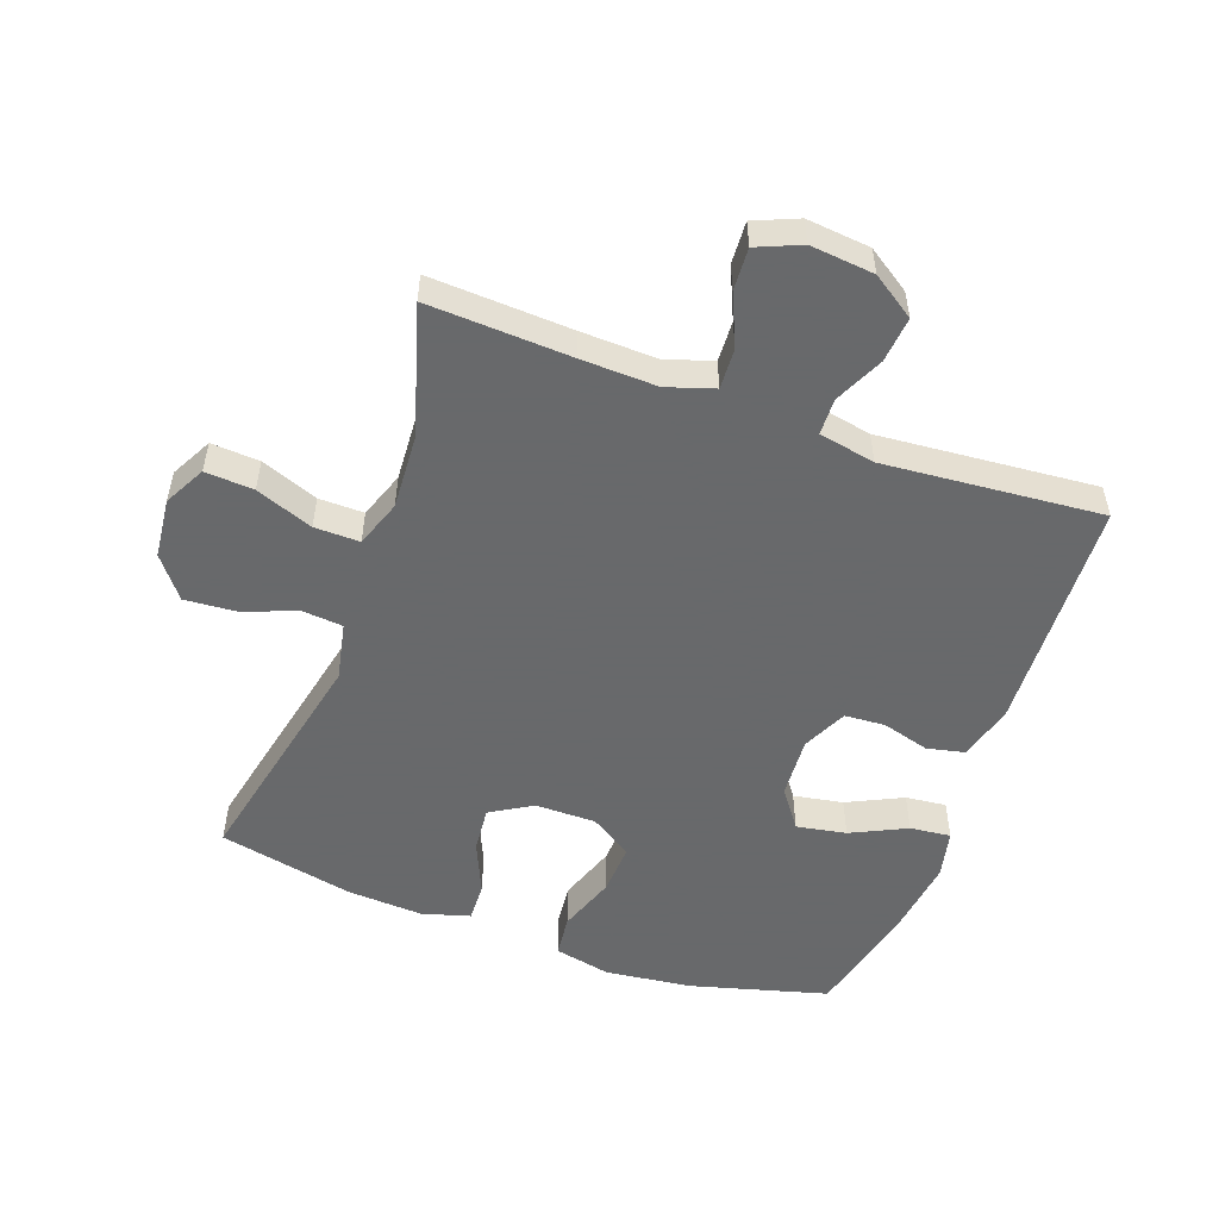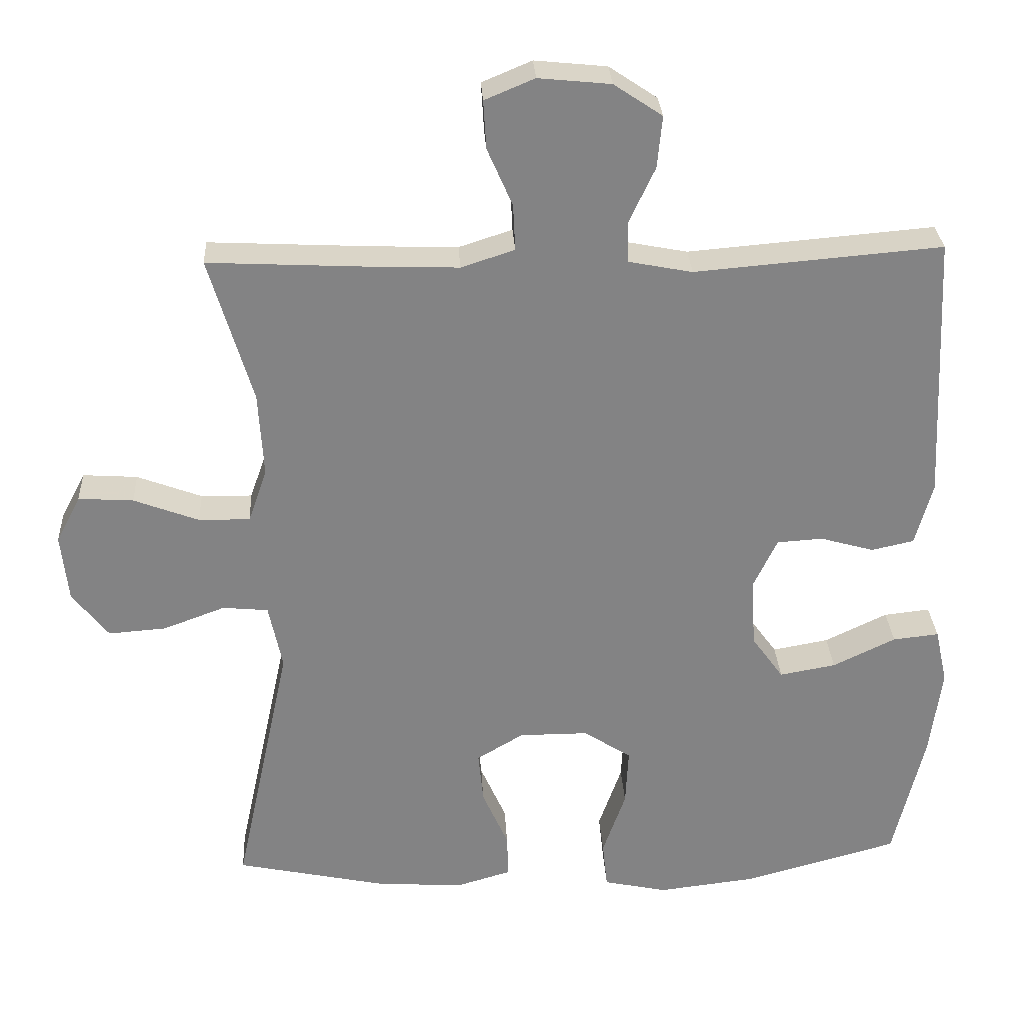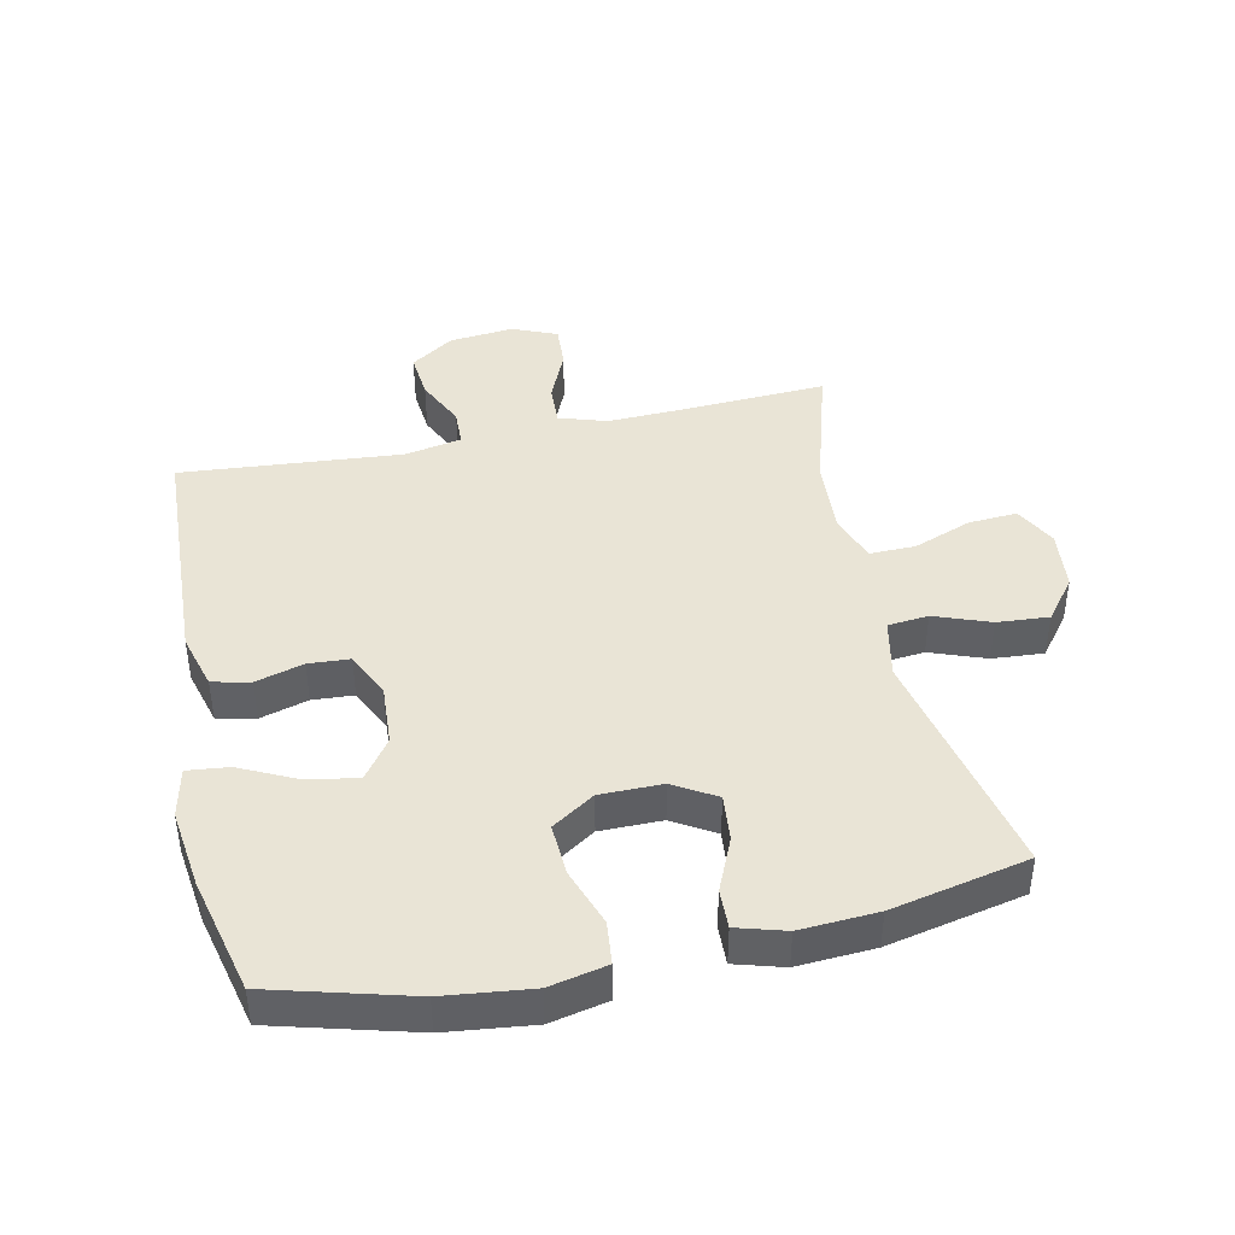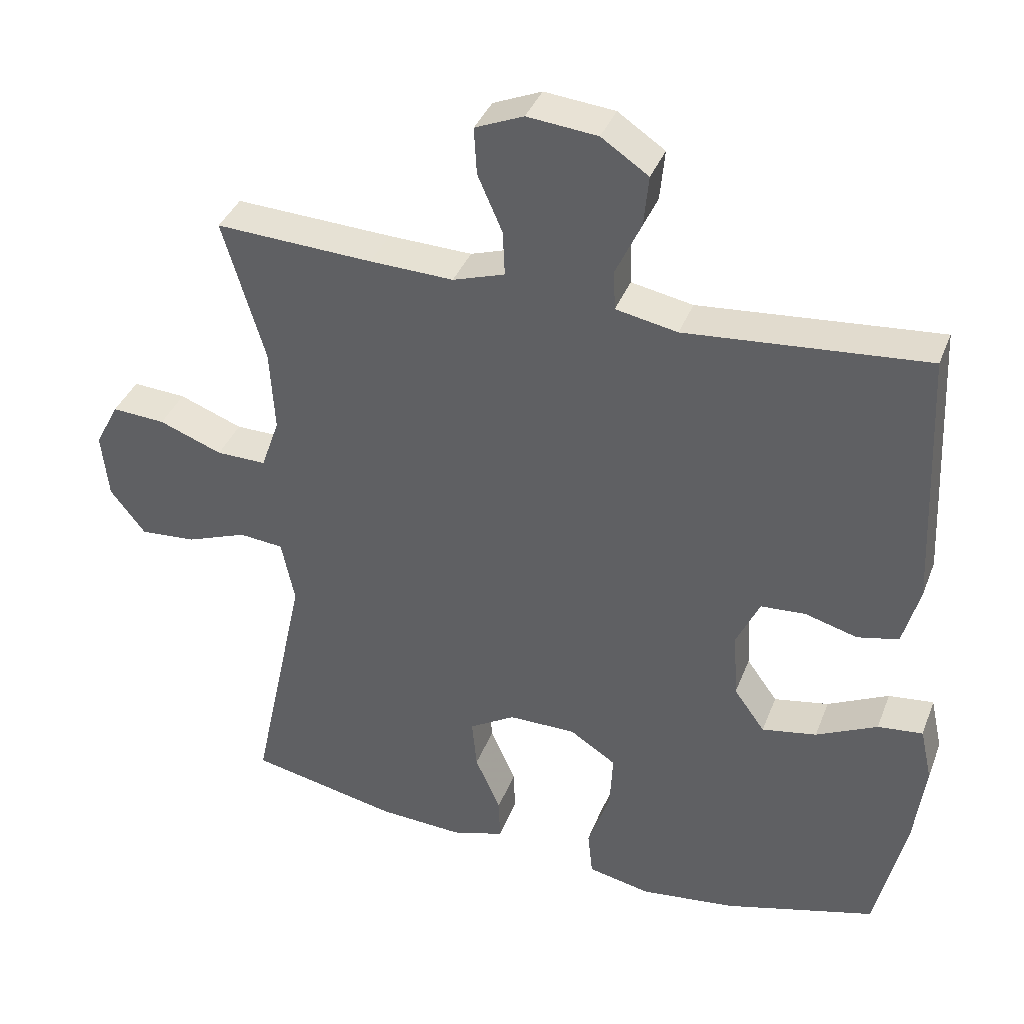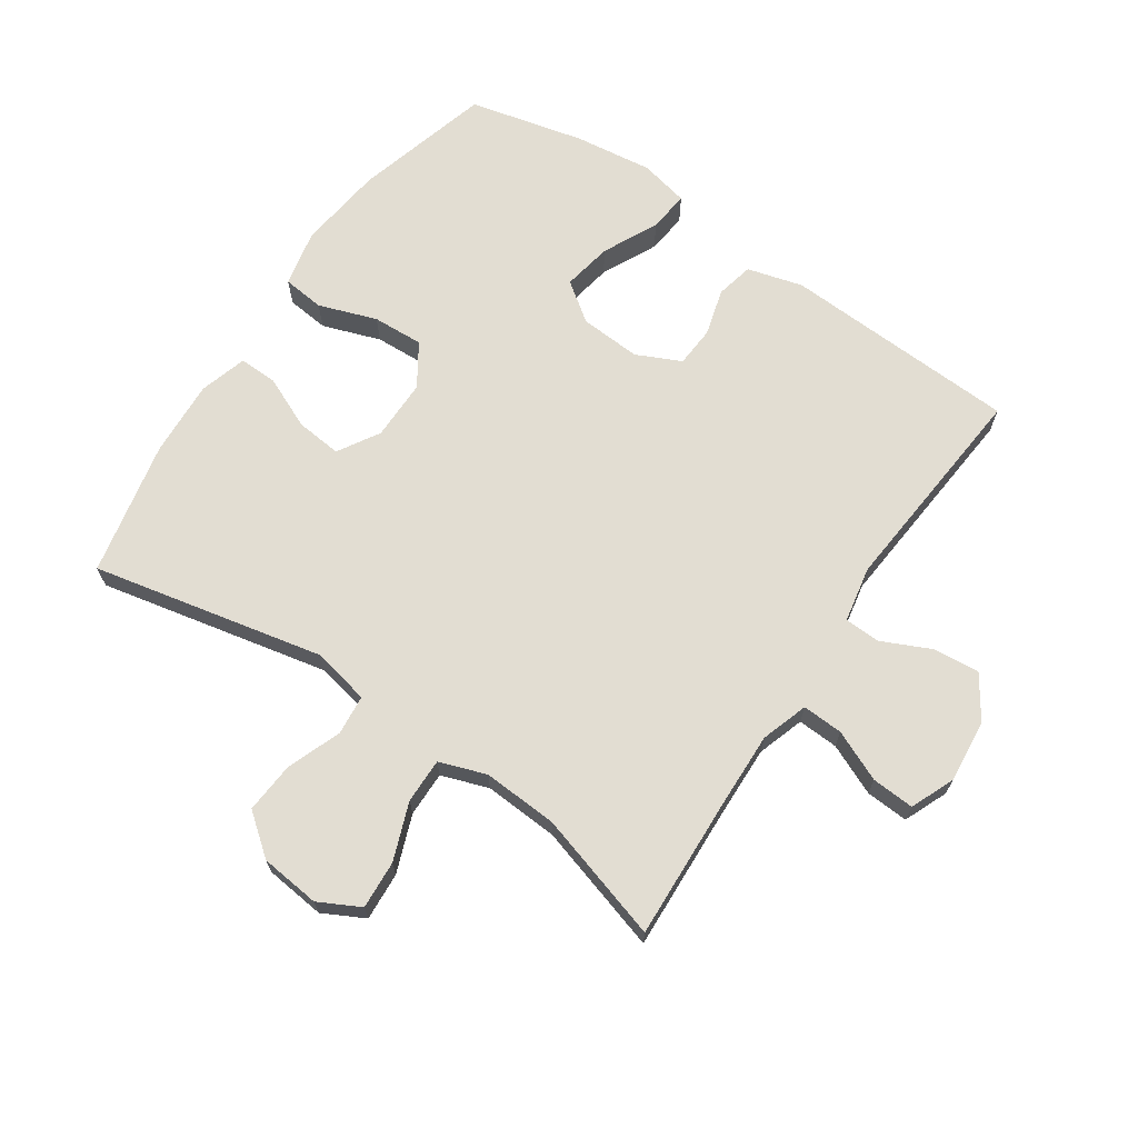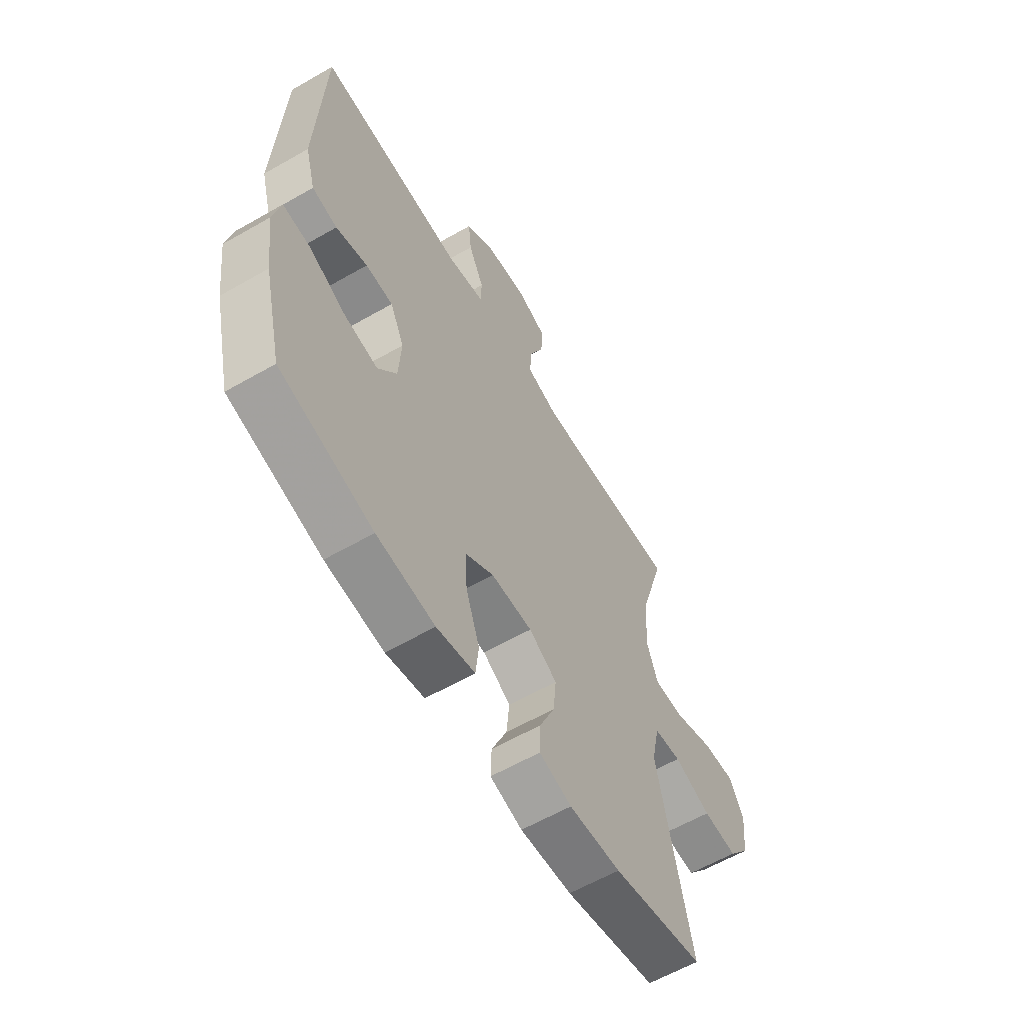
<metadata>
{"format":"obj","ext":"obj","renderer":"f3d","projection":"perspective","resolution":1024,"background":"white","views":[{"elev":-52.6,"azim":-19.9,"up":"+Y"},{"elev":29.1,"azim":-3.1,"up":"+Z"},{"elev":42.7,"azim":167.8,"up":"+Y"},{"elev":37.5,"azim":19.7,"up":"+Z"},{"elev":68.2,"azim":-55.8,"up":"+Y"},{"elev":-60.6,"azim":120.4,"up":"+Z"}]}
</metadata>
<code>
v -0.5 0.07 0.5
v -0.276 0.07 0.489
v -0.157 0.07 0.485
v -0.083 0.07 0.509
v -0.086 0.07 0.573
v -0.121 0.07 0.653
v -0.125 0.07 0.72
v -0.056 0.07 0.749
v 0.044 0.07 0.739
v 0.111 0.07 0.694
v 0.104 0.07 0.622
v 0.068 0.07 0.545
v 0.07 0.07 0.488
v 0.158 0.07 0.471
v 0.5 0.07 0.5
v 0.517 0.07 0.128
v 0.493 0.07 0.041
v 0.434 0.07 0.028
v 0.36 0.07 0.049
v 0.296 0.07 0.045
v 0.263 0.07 -0.025
v 0.269 0.07 -0.121
v 0.313 0.07 -0.182
v 0.391 0.07 -0.168
v 0.478 0.07 -0.126
v 0.542 0.07 -0.119
v 0.559 0.07 -0.196
v 0.543 0.07 -0.319
v 0.5 0.07 -0.5
v 0.284 0.07 -0.559
v 0.149 0.07 -0.575
v 0.06 0.07 -0.556
v 0.053 0.07 -0.49
v 0.085 0.07 -0.399
v 0.089 0.07 -0.319
v 0.023 0.07 -0.276
v -0.073 0.07 -0.276
v -0.138 0.07 -0.315
v -0.131 0.07 -0.387
v -0.095 0.07 -0.469
v -0.093 0.07 -0.53
v -0.168 0.07 -0.552
v -0.288 0.07 -0.545
v -0.5 0.07 -0.5
v -0.422 0.07 -0.136
v -0.441 0.07 -0.045
v -0.504 0.07 -0.039
v -0.59 0.07 -0.071
v -0.67 0.07 -0.077
v -0.72 0.07 -0.013
v -0.73 0.07 0.081
v -0.696 0.07 0.146
v -0.62 0.07 0.141
v -0.53 0.07 0.107
v -0.459 0.07 0.106
v -0.433 0.07 0.18
v -0.44 0.07 0.298
v -0.5 0 0.5
v -0.276 0 0.489
v -0.157 0 0.485
v -0.083 0 0.509
v -0.086 0 0.573
v -0.121 0 0.653
v -0.125 0 0.72
v -0.056 0 0.749
v 0.044 0 0.739
v 0.111 0 0.694
v 0.104 0 0.622
v 0.068 0 0.545
v 0.07 0 0.488
v 0.158 0 0.471
v 0.5 0 0.5
v 0.517 0 0.128
v 0.493 0 0.041
v 0.434 0 0.028
v 0.36 0 0.049
v 0.296 0 0.045
v 0.263 0 -0.025
v 0.269 0 -0.121
v 0.313 0 -0.182
v 0.391 0 -0.168
v 0.478 0 -0.126
v 0.542 0 -0.119
v 0.559 0 -0.196
v 0.543 0 -0.319
v 0.5 0 -0.5
v 0.284 0 -0.559
v 0.149 0 -0.575
v 0.06 0 -0.556
v 0.053 0 -0.49
v 0.085 0 -0.399
v 0.089 0 -0.319
v 0.023 0 -0.276
v -0.073 0 -0.276
v -0.138 0 -0.315
v -0.131 0 -0.387
v -0.095 0 -0.469
v -0.093 0 -0.53
v -0.168 0 -0.552
v -0.288 0 -0.545
v -0.5 0 -0.5
v -0.422 0 -0.136
v -0.441 0 -0.045
v -0.504 0 -0.039
v -0.59 0 -0.071
v -0.67 0 -0.077
v -0.72 0 -0.013
v -0.73 0 0.081
v -0.696 0 0.146
v -0.62 0 0.141
v -0.53 0 0.107
v -0.459 0 0.106
v -0.433 0 0.18
v -0.44 0 0.298
f 51 52 53 54
f 51 54 55
f 50 51 55
f 47 48 49 50
f 46 47 50 55
f 45 46 55 56
f 43 44 45
f 42 43 45 56
f 39 40 41 42
f 38 39 42 56
f 31 32 33 34
f 31 34 35
f 30 31 35
f 29 30 35
f 28 29 35 36
f 24 25 26 27
f 23 24 27 28
f 16 17 18 19
f 14 15 16 19
f 13 14 19 20
f 9 10 11 12
f 9 12 13
f 8 9 13
f 5 6 7 8
f 4 5 8 13
f 3 4 13 20
f 57 1 2
f 37 38 56 57
f 36 37 57 2
f 23 28 36
f 22 23 36 2
f 21 22 2 3
f 3 20 21
f 111 110 109 108
f 112 111 108
f 112 108 107
f 107 106 105 104
f 112 107 104 103
f 113 112 103 102
f 102 101 100
f 113 102 100 99
f 99 98 97 96
f 113 99 96 95
f 91 90 89 88
f 92 91 88
f 92 88 87
f 92 87 86
f 93 92 86 85
f 84 83 82 81
f 85 84 81 80
f 76 75 74 73
f 76 73 72 71
f 77 76 71 70
f 69 68 67 66
f 70 69 66
f 70 66 65
f 65 64 63 62
f 70 65 62 61
f 77 70 61 60
f 59 58 114
f 114 113 95 94
f 59 114 94 93
f 93 85 80
f 59 93 80 79
f 60 59 79 78
f 78 77 60
f 1 58 59 2
f 2 59 60 3
f 3 60 61 4
f 4 61 62 5
f 5 62 63 6
f 6 63 64 7
f 7 64 65 8
f 8 65 66 9
f 9 66 67 10
f 10 67 68 11
f 11 68 69 12
f 12 69 70 13
f 13 70 71 14
f 14 71 72 15
f 15 72 73 16
f 16 73 74 17
f 17 74 75 18
f 18 75 76 19
f 19 76 77 20
f 20 77 78 21
f 21 78 79 22
f 22 79 80 23
f 23 80 81 24
f 24 81 82 25
f 25 82 83 26
f 26 83 84 27
f 27 84 85 28
f 28 85 86 29
f 29 86 87 30
f 30 87 88 31
f 31 88 89 32
f 32 89 90 33
f 33 90 91 34
f 34 91 92 35
f 35 92 93 36
f 36 93 94 37
f 37 94 95 38
f 38 95 96 39
f 39 96 97 40
f 40 97 98 41
f 41 98 99 42
f 42 99 100 43
f 43 100 101 44
f 44 101 102 45
f 45 102 103 46
f 46 103 104 47
f 47 104 105 48
f 48 105 106 49
f 49 106 107 50
f 50 107 108 51
f 51 108 109 52
f 52 109 110 53
f 53 110 111 54
f 54 111 112 55
f 55 112 113 56
f 56 113 114 57
f 57 114 58 1

</code>
